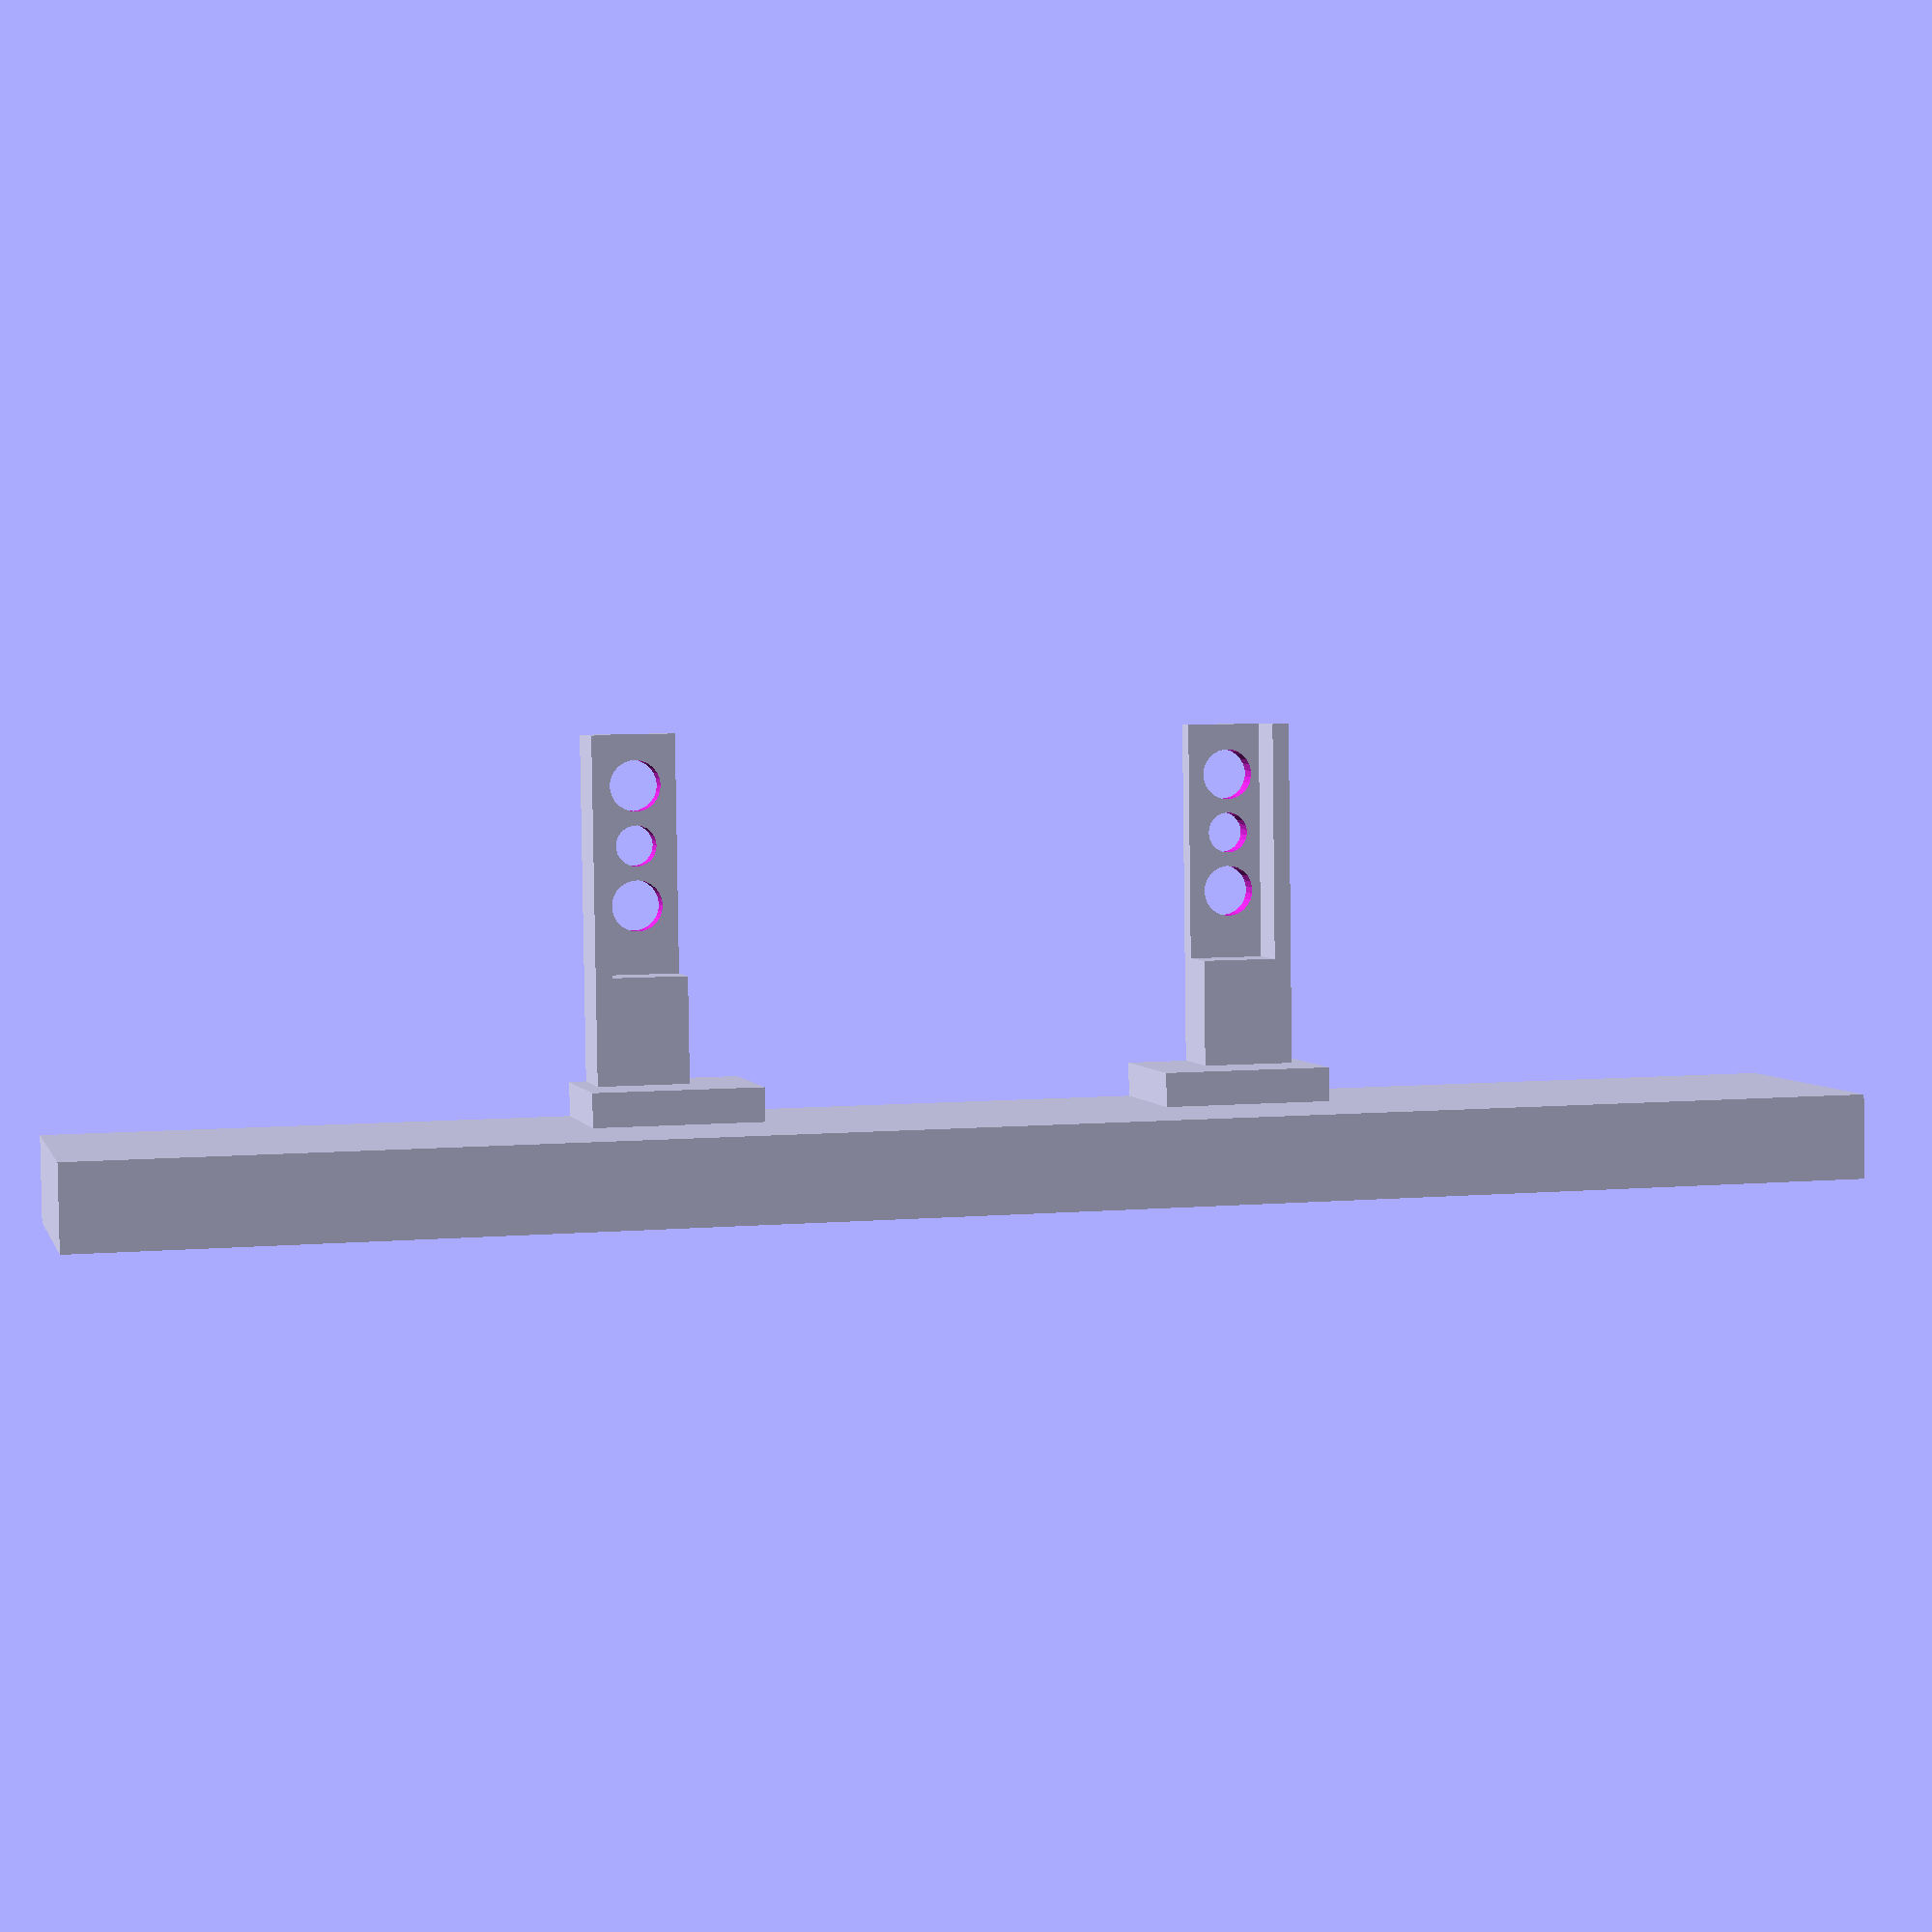
<openscad>
side = 1;
sideb = 1.25;

width = 5;
length = 4;
boostheight=8.25;
height = 14;

screwhole=1.5;
minihole=1.2;

postspacing=42;

blockwidth=105;
blocklength=16;
blockheight = 5;

m3hole = 1.8;
m3postsize=10;
m3postheight=20;

rotate([90,0,0]){

difference(){

union(){
cube([blockwidth,blocklength,blockheight]);

//translate([0,0,-m3postheight])
//cube([m3postsize,m3postsize,m3postheight]);

//translate([blockwidth-m3postsize,0,-m3postheight])
//cube([m3postsize,m3postsize,m3postheight]);

translate([(blockwidth-postspacing)/2,0,blockheight]){
post();

translate([postspacing,0,0])
mirror([1,0,0])
post();
}
}

//m3 screws
//translate([m3postsize/2,m3postsize/2,-m3postheight-1])
//rotate([0,-90,-90])
//#teardrop(m3hole, m3postheight*4, 90);

//translate([m3postsize/2+blockwidth-m3postsize,m3postsize/2,-m3postheight-1])
//rotate([0,-90,-90])
//#teardrop(m3hole, m3postheight*4, 90);

}
}



module post(){
totalheight = height+boostheight;
extra_tune_space = 0.4;

difference(){

union(){
cube([side, length, totalheight]);
cube([width+extra_tune_space, sideb, totalheight]);
cube([width+extra_tune_space, length, boostheight]);
translate([-1,0,0])
cube([width*2, length*2, 2]);
}

rotate([90,0,0])
translate([width/2+side/2,totalheight-screwhole-1.5,-side-1])
cylinder(r=screwhole,h=side+3, $fn=25);

rotate([90,0,0])
translate([width/2+side/2,totalheight-screwhole-1.5-7,-side-1])
cylinder(r=screwhole,h=side+3, $fn=25);

rotate([90,0,0])
translate([width/2+side/2,totalheight-minihole-1.5-3.5-(screwhole-minihole),-side-1])
cylinder(r=minihole,h=side+3, $fn=25);

}
}

module teardrop(radius, length, angle) {
	rotate([0, angle, 0]) union() {
		linear_extrude(height = length, center = true, convexity = radius, twist = 0)
			circle(r = radius, center = true, $fn = 30);
		linear_extrude(height = length, center = true, convexity = radius, twist = 0)
			projection(cut = false) rotate([0, -angle, 0]) translate([0, 0, radius * sin(45) * 1.5]) cylinder(h = radius * sin(45), r1 = radius * sin(45), r2 = 0, center = true, $fn = 30);
	}
}

</openscad>
<views>
elev=356.6 azim=179.2 roll=345.9 proj=p view=solid
</views>
